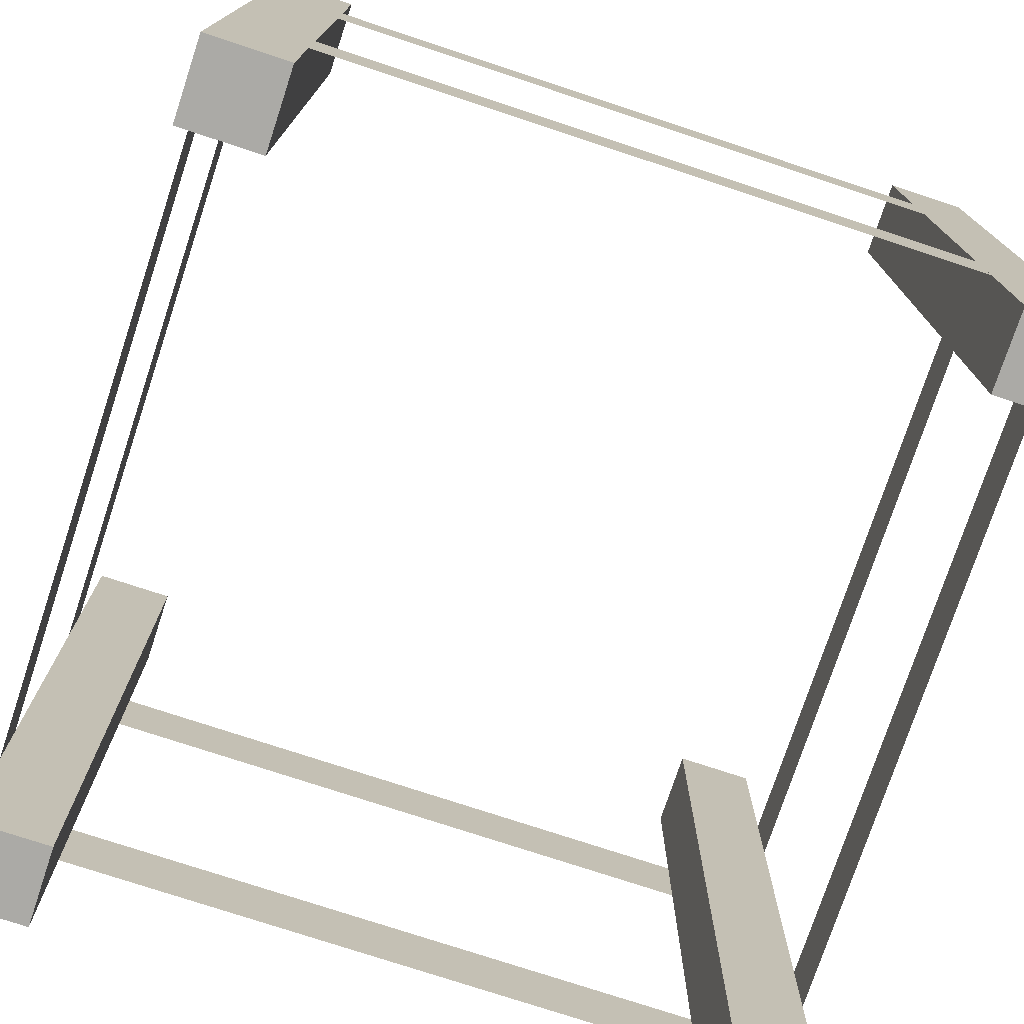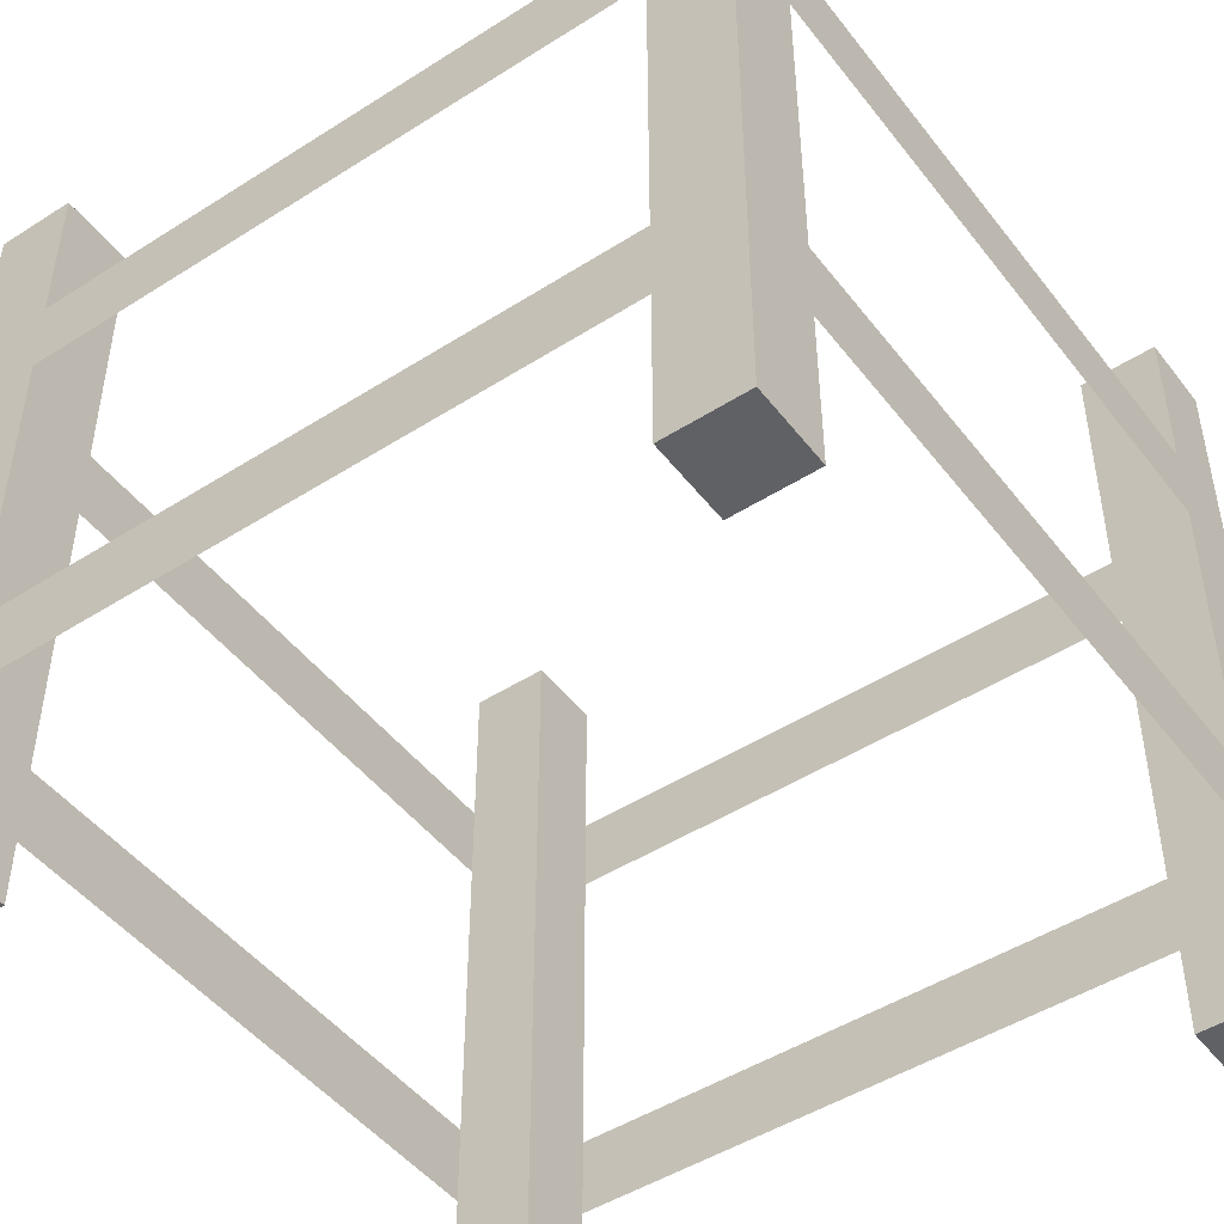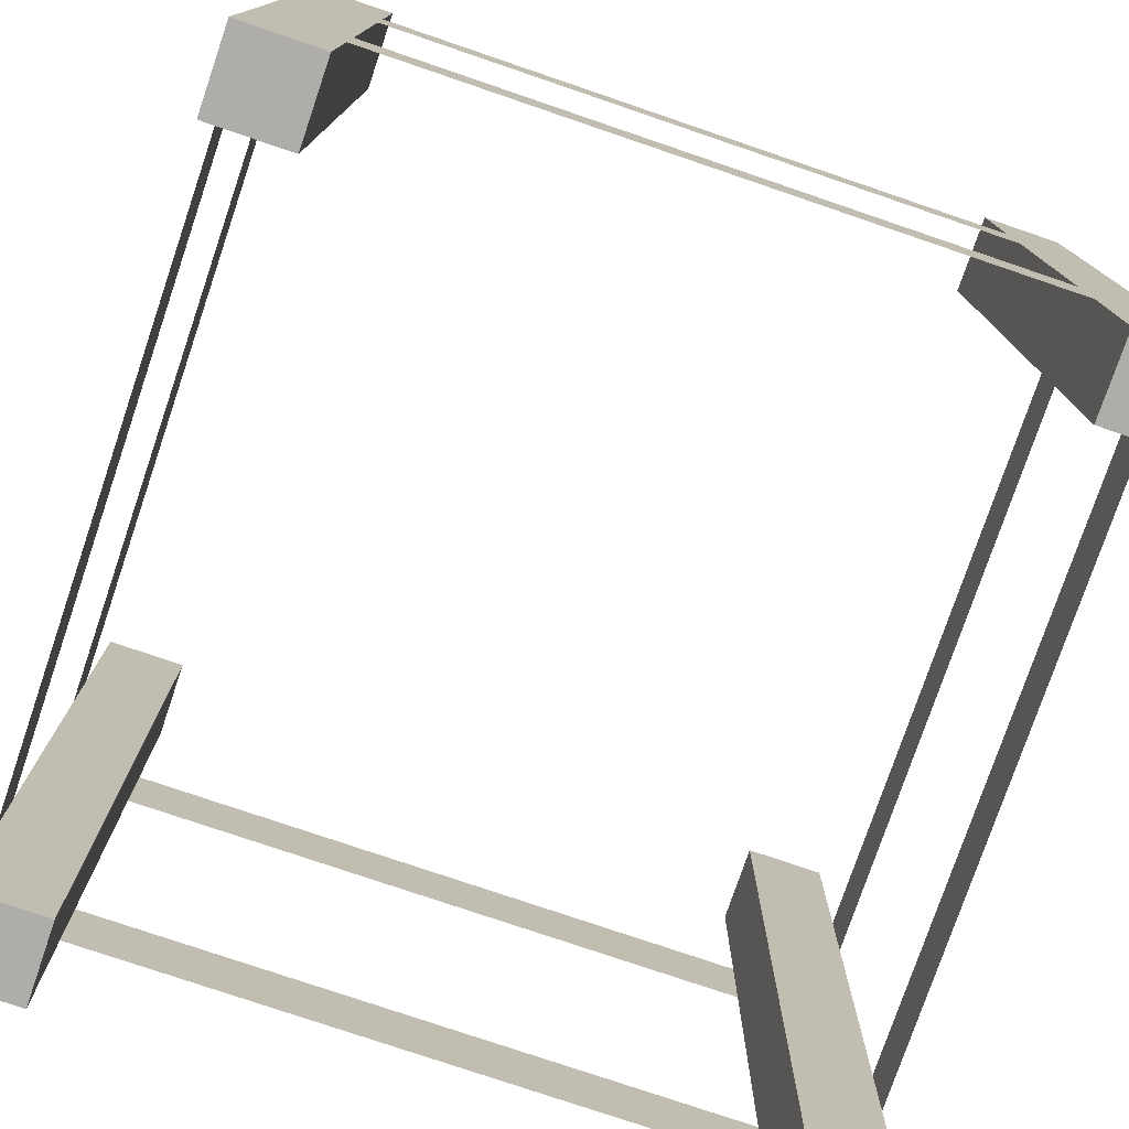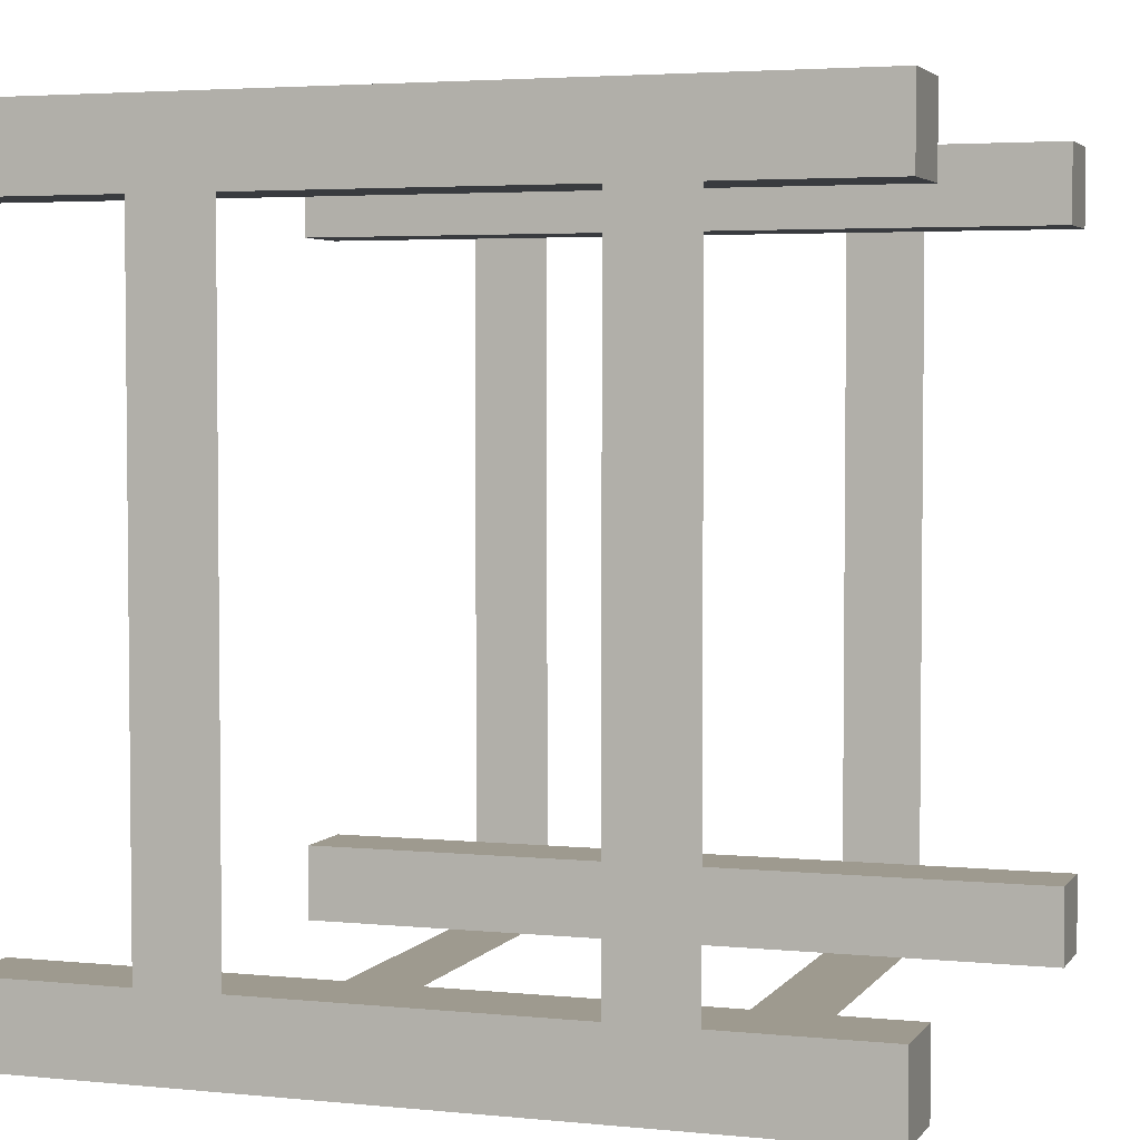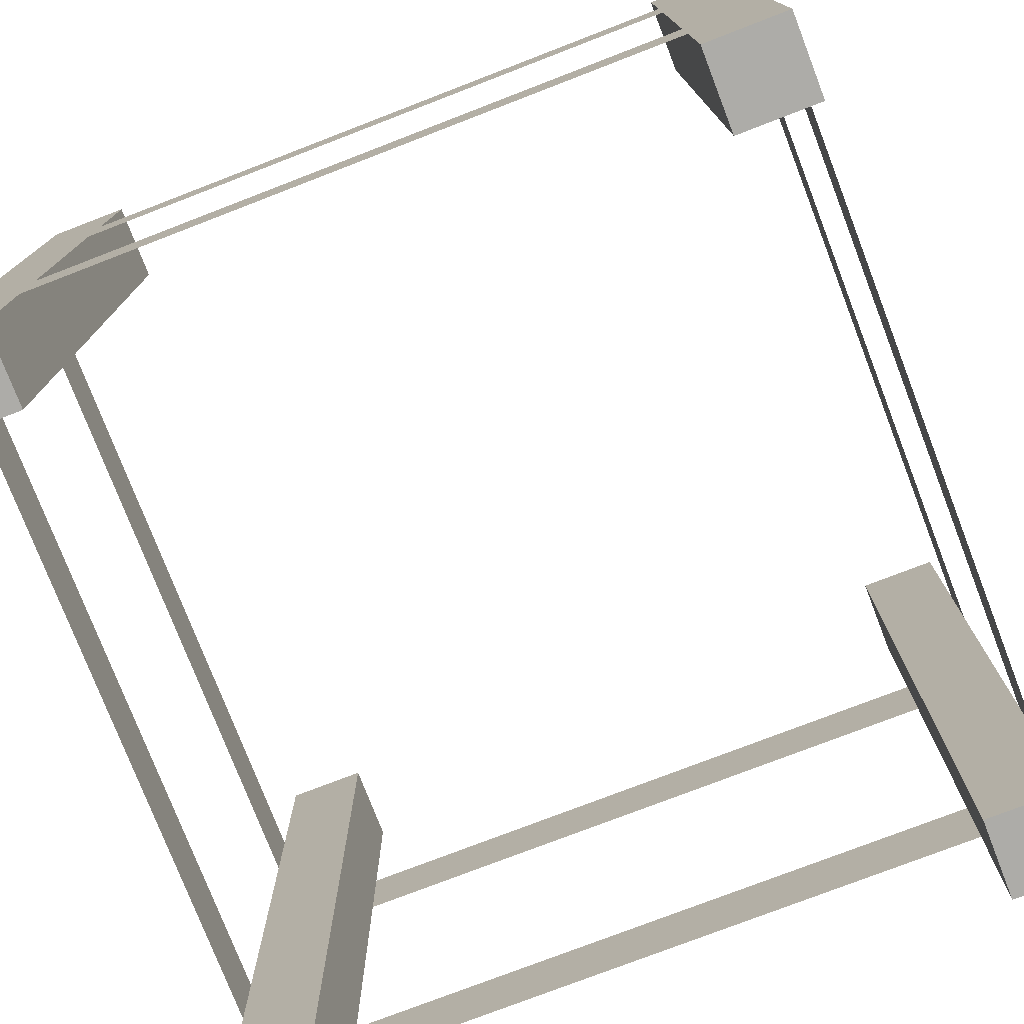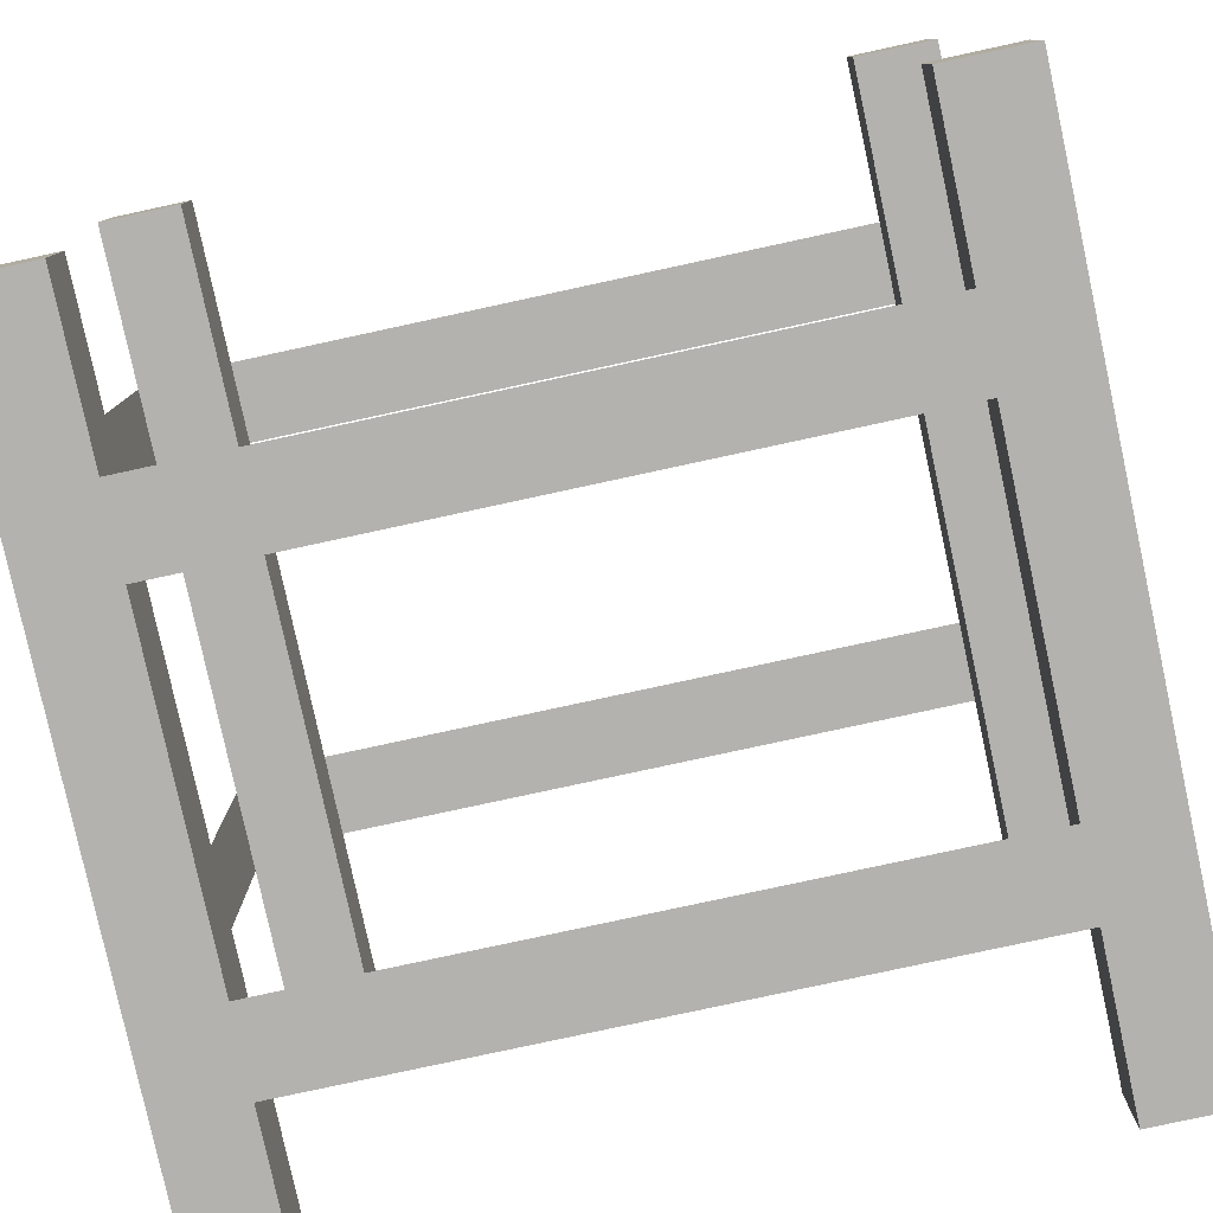
<metadata>
{"format":"obj","ext":"obj","renderer":"f3d","projection":"perspective","resolution":1024,"background":"white","views":[{"elev":-75.8,"azim":-18.3,"up":"+Y"},{"elev":-47.6,"azim":-54.3,"up":"+Y"},{"elev":-77.3,"azim":71.2,"up":"+Y"},{"elev":3.7,"azim":-71.4,"up":"+Z"},{"elev":-76.7,"azim":-68.9,"up":"+Y"},{"elev":-79.7,"azim":12.2,"up":"+Z"}]}
</metadata>
<code>
g structure
v 0.4 0.2 0.5
v 0.4 0.3 0.5
v -0.4 0.2 0.5
v -0.4 0.3 0.5
v -0.5 0.2 -0.4
v -0.5 0.2 0.4
v -0.5 0.3 -0.4
v -0.5 0.3 0.4
v 0.4 0.2 -0.5
v 0.4 0.3 -0.5
v -0.4 0.2 -0.5
v -0.4 0.3 -0.5
v 0.5 0.2 -0.4
v 0.5 0.2 0.4
v 0.5 0.3 -0.4
v 0.5 0.3 0.4
v -0.5 0 -0.5
v -0.4 0 -0.5
v -0.5 1 -0.5
v -0.4 0.7 -0.5
v -0.4 0.8 -0.5
v -0.4 1 -0.5
v 0.5 0 0.4
v 0.4 0 0.4
v 0.5 0 0.5
v 0.4 0 0.5
v 0.4 0 -0.5
v 0.5 0 -0.5
v 0.5 1 -0.5
v 0.4 0.7 -0.5
v 0.4 0.8 -0.5
v 0.4 1 -0.5
v -0.4 0 -0.4
v -0.5 0 -0.4
v -0.5 0 0.4
v -0.4 0 0.4
v -0.4 1 0.4
v -0.5 0.7 0.4
v -0.5 0.8 0.4
v -0.5 1 0.4
v 0.5 0 -0.4
v 0.4 0 -0.4
v 0.5 1 0.4
v 0.5 0.8 0.4
v 0.5 1 0.5
v 0.5 0.7 0.4
v 0.4 1 -0.4
v 0.5 0.7 -0.4
v 0.5 0.8 -0.4
v 0.5 1 -0.4
v 0.4 1 0.4
v 0.4 1 0.5
v 0.4 0.7 0.5
v 0.4 0.8 0.5
v -0.5 0 0.5
v -0.5 1 0.5
v -0.4 1 -0.4
v -0.5 0.7 -0.4
v -0.5 0.8 -0.4
v -0.5 1 -0.4
v -0.4 0 0.5
v -0.4 0.7 0.5
v -0.4 0.8 0.5
v -0.4 1 0.5
f 3 2 1
f 2 3 4
f 1 2 3
f 4 3 2
f 7 6 5
f 6 7 8
f 5 6 7
f 8 7 6
f 11 10 9
f 10 11 12
f 9 10 11
f 12 11 10
f 15 14 13
f 14 15 16
f 13 14 15
f 16 15 14
f 19 18 17
f 18 19 11
f 11 19 12
f 12 19 20
f 20 19 21
f 21 19 22
f 25 24 23
f 24 25 26
f 9 28 27
f 28 9 29
f 29 9 10
f 29 10 30
f 29 30 31
f 29 31 32
f 34 18 33
f 18 34 17
f 6 36 35
f 36 6 37
f 37 6 8
f 37 8 38
f 37 38 39
f 37 39 40
f 42 28 41
f 28 42 27
f 45 44 43
f 44 45 16
f 25 16 45
f 23 16 25
f 16 23 14
f 16 46 44
f 13 42 41
f 42 13 47
f 47 13 15
f 47 15 48
f 47 48 49
f 47 49 50
f 26 51 24
f 51 26 52
f 52 26 1
f 52 1 2
f 52 2 53
f 52 53 54
f 35 8 6
f 8 35 55
f 8 55 39
f 56 39 55
f 39 56 40
f 39 38 8
f 51 45 43
f 45 51 52
f 29 47 50
f 47 29 32
f 57 21 22
f 21 57 20
f 20 57 12
f 12 57 11
f 11 57 18
f 18 57 33
f 51 23 24
f 23 51 14
f 14 51 16
f 16 51 46
f 46 51 44
f 44 51 43
f 57 34 33
f 34 57 5
f 5 57 7
f 7 57 58
f 58 57 59
f 59 57 60
f 45 26 25
f 26 45 1
f 1 45 2
f 2 45 53
f 53 45 54
f 54 45 52
f 3 55 61
f 55 3 56
f 56 3 4
f 56 4 62
f 56 62 63
f 56 63 64
f 50 28 29
f 28 50 48
f 48 50 49
f 13 28 48
f 15 13 48
f 28 13 41
f 19 57 22
f 57 19 60
f 34 19 17
f 19 34 5
f 58 19 5
f 19 58 60
f 7 58 5
f 60 58 59
f 40 64 37
f 64 40 56
f 64 36 37
f 36 64 63
f 3 36 63
f 36 3 61
f 3 63 62
f 3 62 4
f 55 36 61
f 36 55 35
f 42 9 27
f 9 42 10
f 10 42 30
f 30 42 31
f 31 42 32
f 32 42 47
f 62 54 53
f 54 62 63
f 53 54 62
f 63 62 54
f 20 31 30
f 31 20 21
f 30 31 20
f 21 20 31
f 49 46 48
f 46 49 44
f 48 46 49
f 44 49 46
f 59 38 58
f 38 59 39
f 58 38 59
f 39 59 38

</code>
